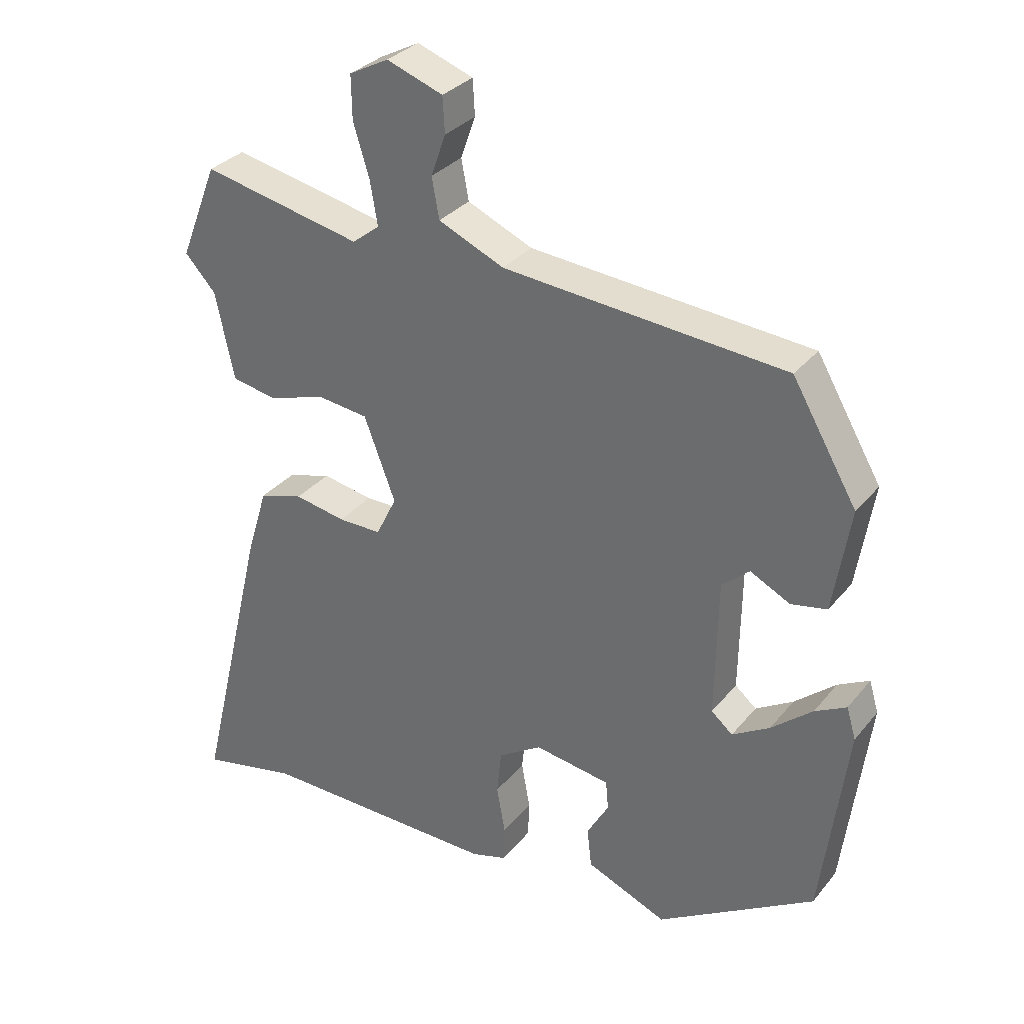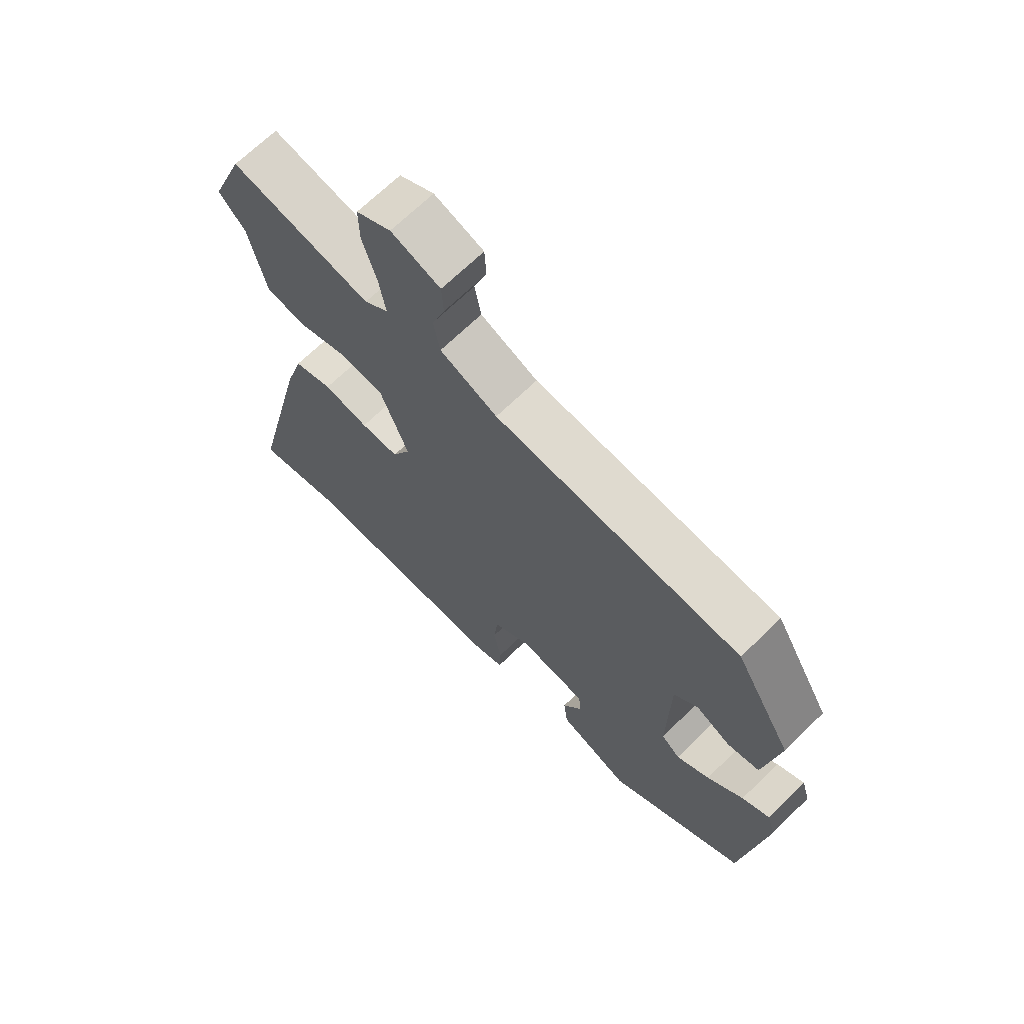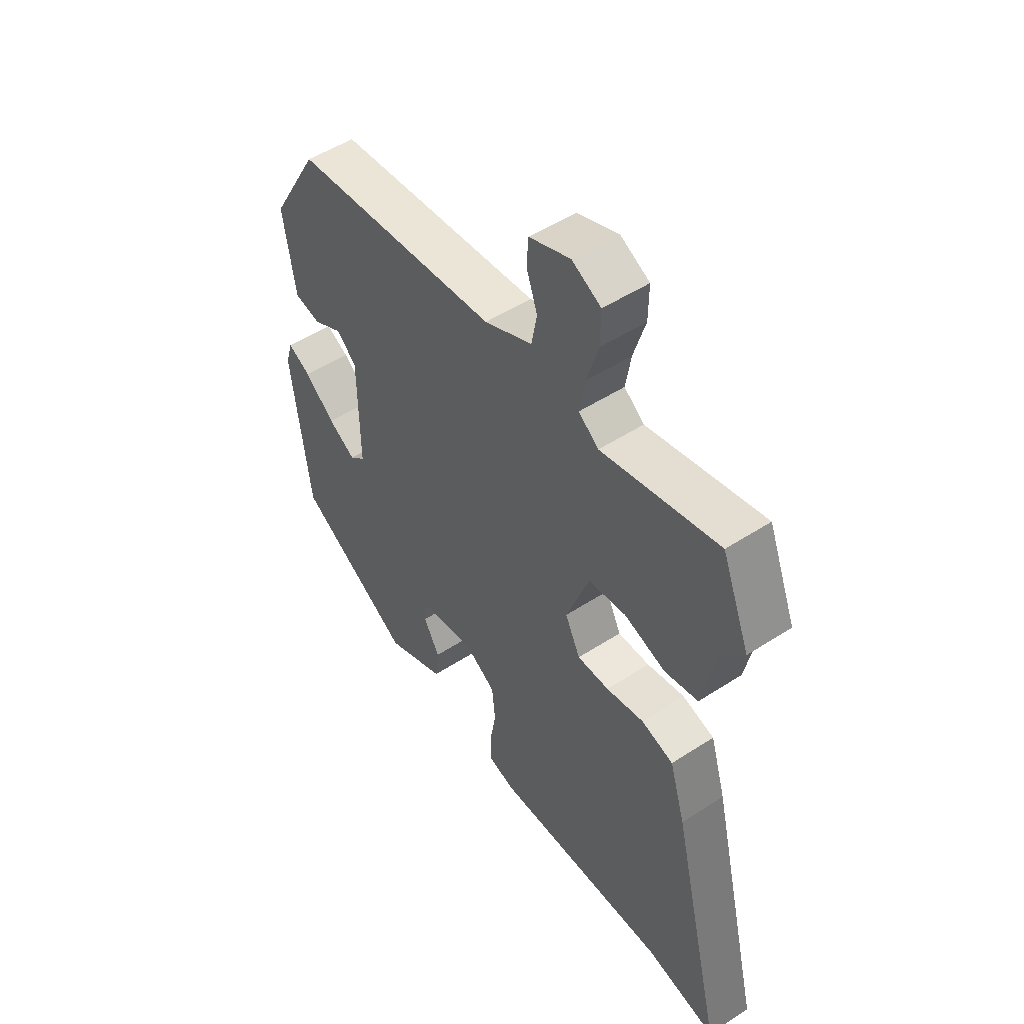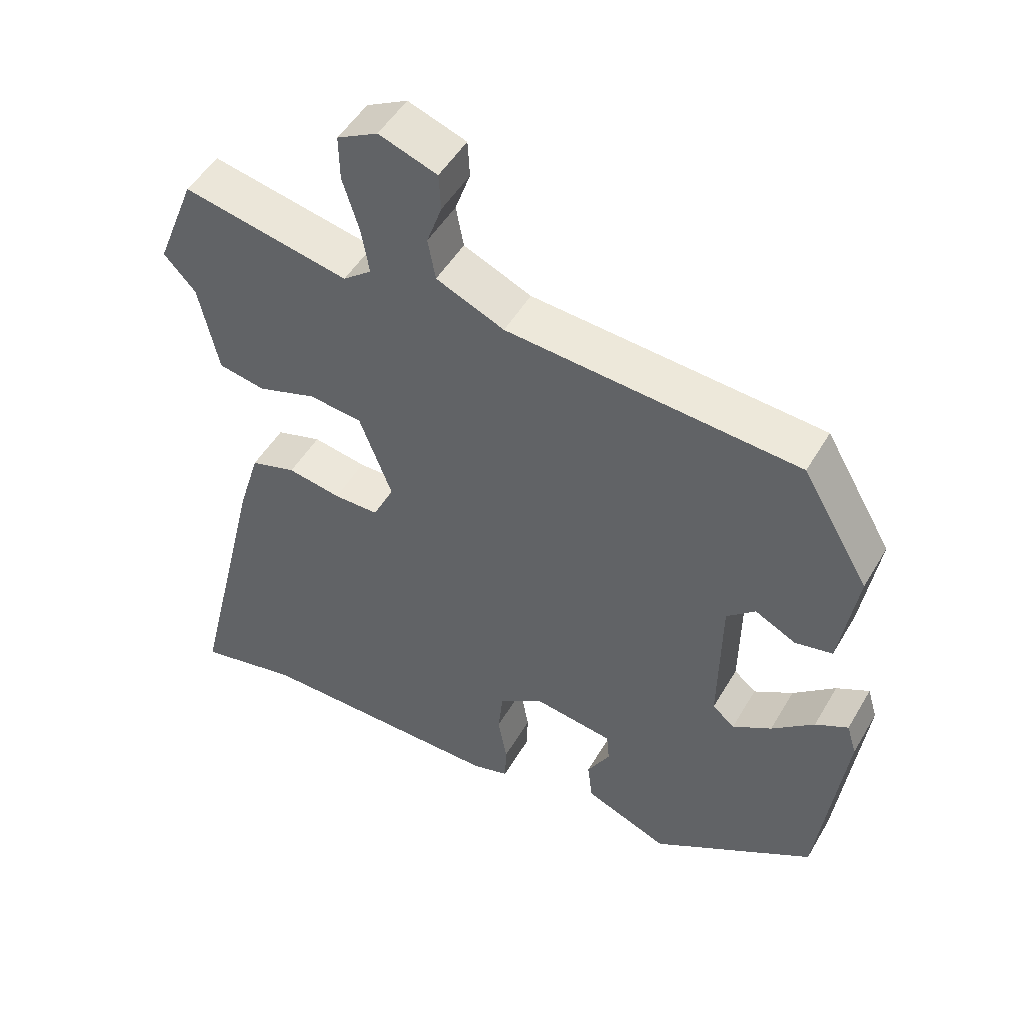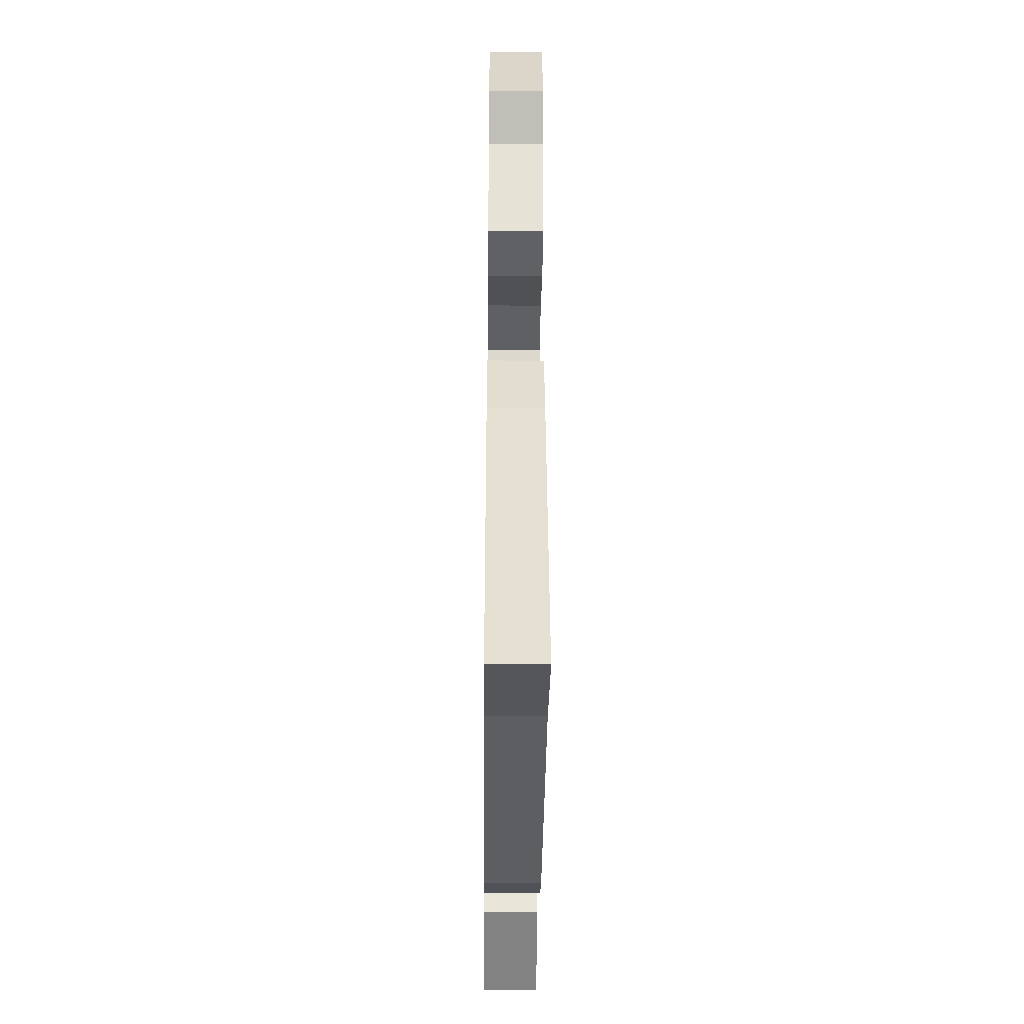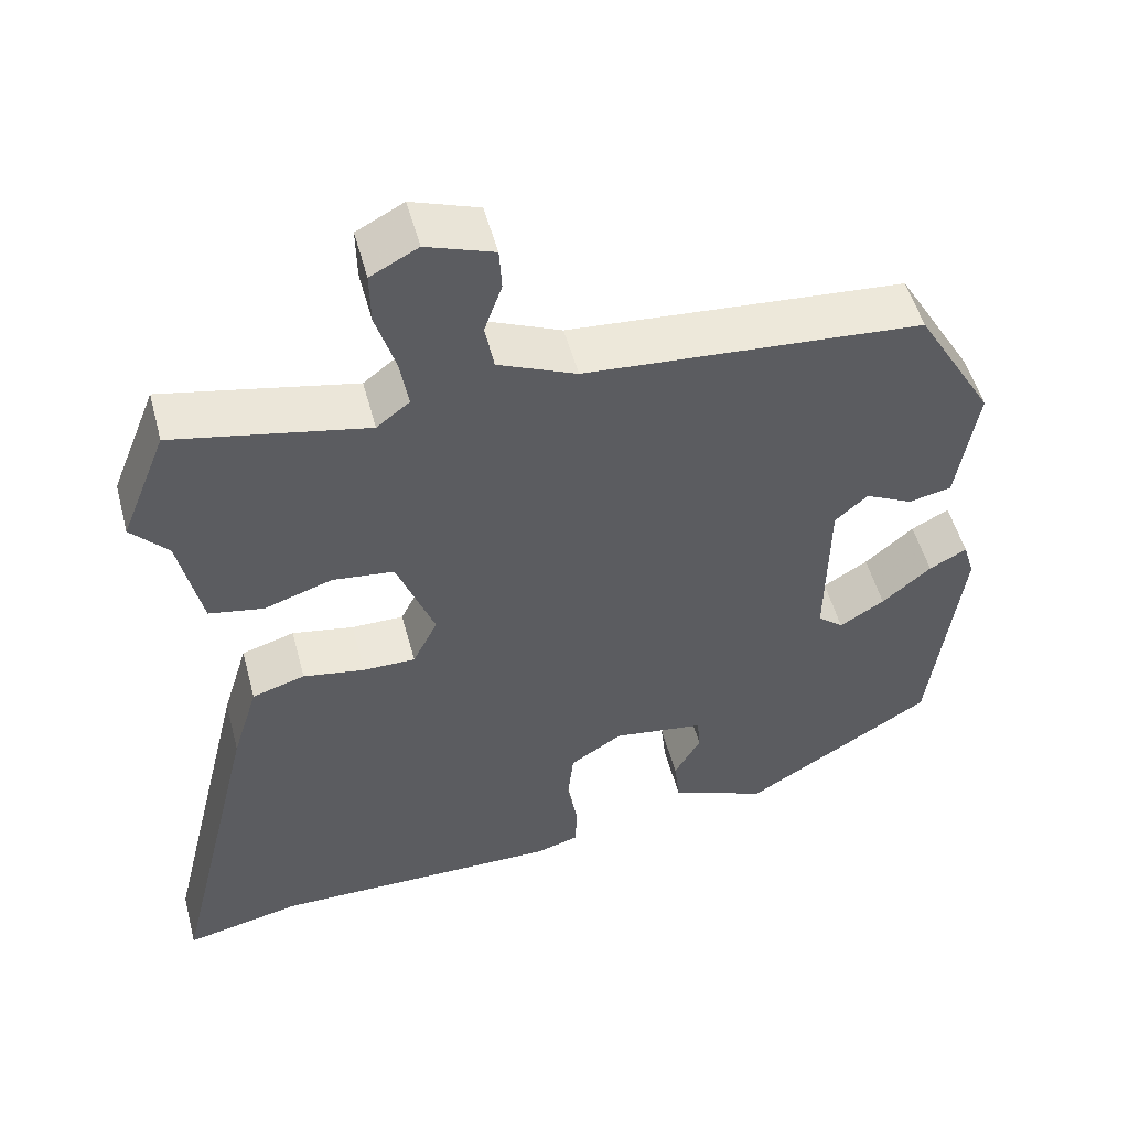
<metadata>
{"format":"obj","ext":"obj","renderer":"f3d","projection":"perspective","resolution":1024,"background":"white","views":[{"elev":31.8,"azim":-147.7,"up":"+Z"},{"elev":68.2,"azim":-134.4,"up":"+Z"},{"elev":50.4,"azim":54.5,"up":"+Z"},{"elev":49.5,"azim":-150.7,"up":"+Z"},{"elev":-38.4,"azim":89.4,"up":"+Z"},{"elev":52.0,"azim":165.1,"up":"+Z"}]}
</metadata>
<code>
v -0.418 0.07 0.487
v 0.003 0.07 0.521
v 0.101 0.07 0.564
v 0.112 0.07 0.624
v 0.09 0.07 0.686
v 0.093 0.07 0.739
v 0.177 0.07 0.769
v 0.236 0.07 0.738
v 0.235 0.07 0.673
v 0.211 0.07 0.595
v 0.2 0.07 0.53
v 0.241 0.07 0.498
v 0.481 0.07 0.548
v 0.538 0.07 0.405
v 0.492 0.07 0.355
v 0.464 0.07 0.224
v 0.396 0.07 0.211
v 0.311 0.07 0.239
v 0.234 0.07 0.23
v 0.187 0.07 0.106
v 0.218 0.07 0.043
v 0.283 0.07 0.043
v 0.36 0.07 0.057
v 0.426 0.07 0.037
v 0.458 0.07 -0.068
v 0.565 0.07 -0.514
v 0.419 0.07 -0.482
v 0.057 0.07 -0.486
v 0.004 0.07 -0.47
v 0.002 0.07 -0.415
v 0.015 0.07 -0.343
v 0.008 0.07 -0.276
v -0.057 0.07 -0.234
v -0.171 0.07 -0.251
v -0.175 0.07 -0.295
v -0.142 0.07 -0.353
v -0.149 0.07 -0.413
v -0.27 0.07 -0.463
v -0.505 0.07 -0.318
v -0.543 0.07 -0.022
v -0.529 0.07 0.025
v -0.482 0.07 0
v -0.421 0.07 -0.052
v -0.365 0.07 -0.086
v -0.333 0.07 -0.059
v -0.336 0.07 0.148
v -0.377 0.07 0.184
v -0.436 0.07 0.154
v -0.49 0.07 0.165
v -0.515 0.07 0.321
v -0.418 0 0.487
v 0.003 0 0.521
v 0.101 0 0.564
v 0.112 0 0.624
v 0.09 0 0.686
v 0.093 0 0.739
v 0.177 0 0.769
v 0.236 0 0.738
v 0.235 0 0.673
v 0.211 0 0.595
v 0.2 0 0.53
v 0.241 0 0.498
v 0.481 0 0.548
v 0.538 0 0.405
v 0.492 0 0.355
v 0.464 0 0.224
v 0.396 0 0.211
v 0.311 0 0.239
v 0.234 0 0.23
v 0.187 0 0.106
v 0.218 0 0.043
v 0.283 0 0.043
v 0.36 0 0.057
v 0.426 0 0.037
v 0.458 0 -0.068
v 0.565 0 -0.514
v 0.419 0 -0.482
v 0.057 0 -0.486
v 0.004 0 -0.47
v 0.002 0 -0.415
v 0.015 0 -0.343
v 0.008 0 -0.276
v -0.057 0 -0.234
v -0.171 0 -0.251
v -0.175 0 -0.295
v -0.142 0 -0.353
v -0.149 0 -0.413
v -0.27 0 -0.463
v -0.505 0 -0.318
v -0.543 0 -0.022
v -0.529 0 0.025
v -0.482 0 0
v -0.421 0 -0.052
v -0.365 0 -0.086
v -0.333 0 -0.059
v -0.336 0 0.148
v -0.377 0 0.184
v -0.436 0 0.154
v -0.49 0 0.165
v -0.515 0 0.321
f 47 48 49 50
f 46 47 50 1
f 40 41 42 43
f 40 43 44
f 39 40 44
f 38 39 44 45
f 35 36 37 38
f 34 35 38 45
f 28 29 30 31
f 27 28 31 32
f 26 27 32 33
f 22 23 24 25
f 21 22 25 26
f 15 16 17 18
f 15 18 19
f 12 13 14 15
f 12 15 19
f 11 12 19 20
f 7 8 9 10
f 7 10 11
f 4 5 6 7
f 3 4 7 11
f 2 3 11 20
f 46 1 2 20
f 33 34 45 46
f 21 26 33 46
f 20 21 46
f 100 99 98 97
f 51 100 97 96
f 93 92 91 90
f 94 93 90
f 94 90 89
f 95 94 89 88
f 88 87 86 85
f 95 88 85 84
f 81 80 79 78
f 82 81 78 77
f 83 82 77 76
f 75 74 73 72
f 76 75 72 71
f 68 67 66 65
f 69 68 65
f 65 64 63 62
f 69 65 62
f 70 69 62 61
f 60 59 58 57
f 61 60 57
f 57 56 55 54
f 61 57 54 53
f 70 61 53 52
f 70 52 51 96
f 96 95 84 83
f 96 83 76 71
f 96 71 70
f 1 51 52 2
f 2 52 53 3
f 3 53 54 4
f 4 54 55 5
f 5 55 56 6
f 6 56 57 7
f 7 57 58 8
f 8 58 59 9
f 9 59 60 10
f 10 60 61 11
f 11 61 62 12
f 12 62 63 13
f 13 63 64 14
f 14 64 65 15
f 15 65 66 16
f 16 66 67 17
f 17 67 68 18
f 18 68 69 19
f 19 69 70 20
f 20 70 71 21
f 21 71 72 22
f 22 72 73 23
f 23 73 74 24
f 24 74 75 25
f 25 75 76 26
f 26 76 77 27
f 27 77 78 28
f 28 78 79 29
f 29 79 80 30
f 30 80 81 31
f 31 81 82 32
f 32 82 83 33
f 33 83 84 34
f 34 84 85 35
f 35 85 86 36
f 36 86 87 37
f 37 87 88 38
f 38 88 89 39
f 39 89 90 40
f 40 90 91 41
f 41 91 92 42
f 42 92 93 43
f 43 93 94 44
f 44 94 95 45
f 45 95 96 46
f 46 96 97 47
f 47 97 98 48
f 48 98 99 49
f 49 99 100 50
f 50 100 51 1

</code>
